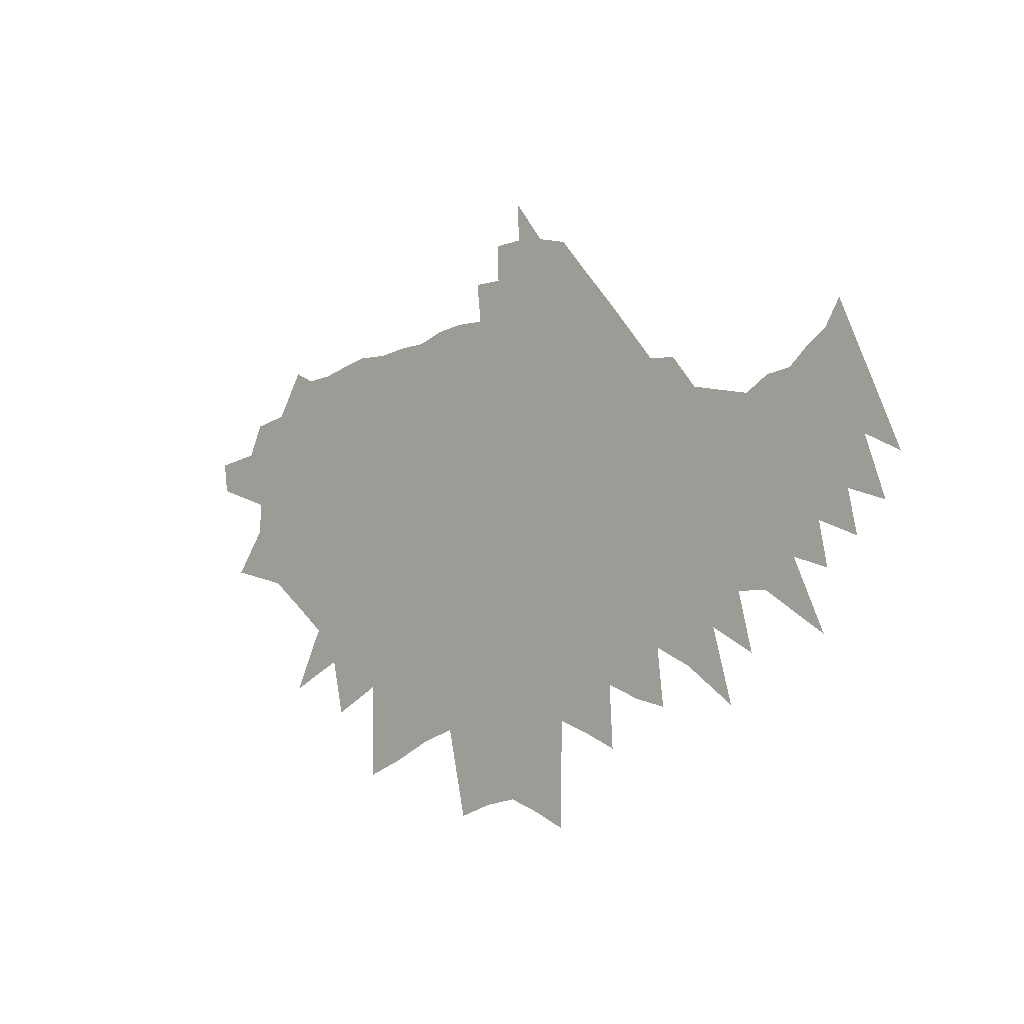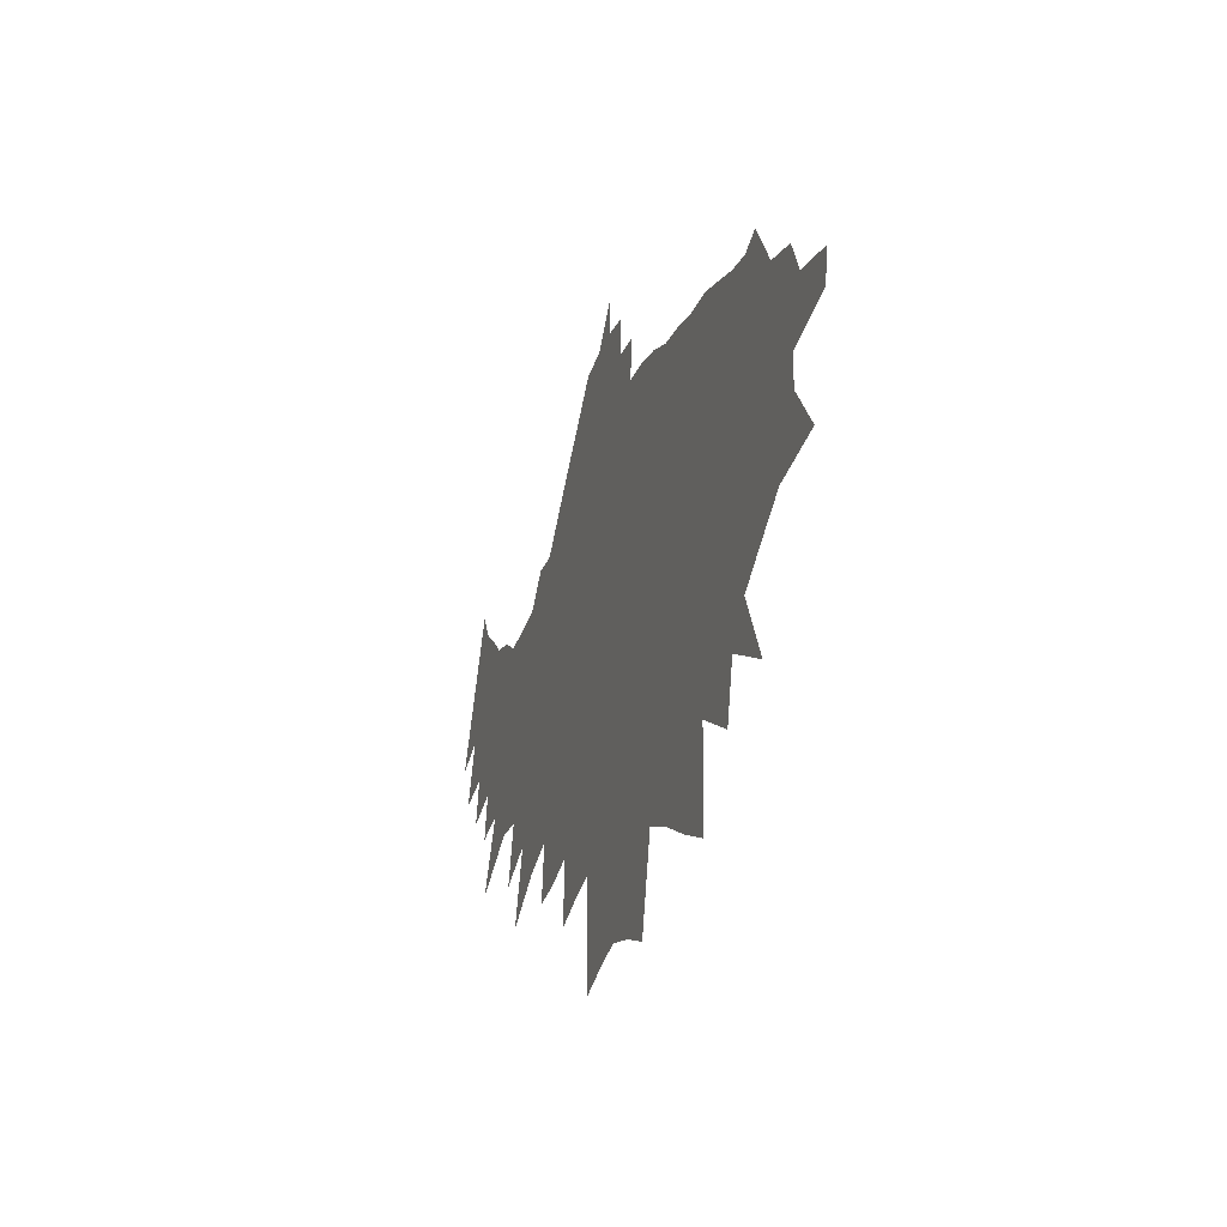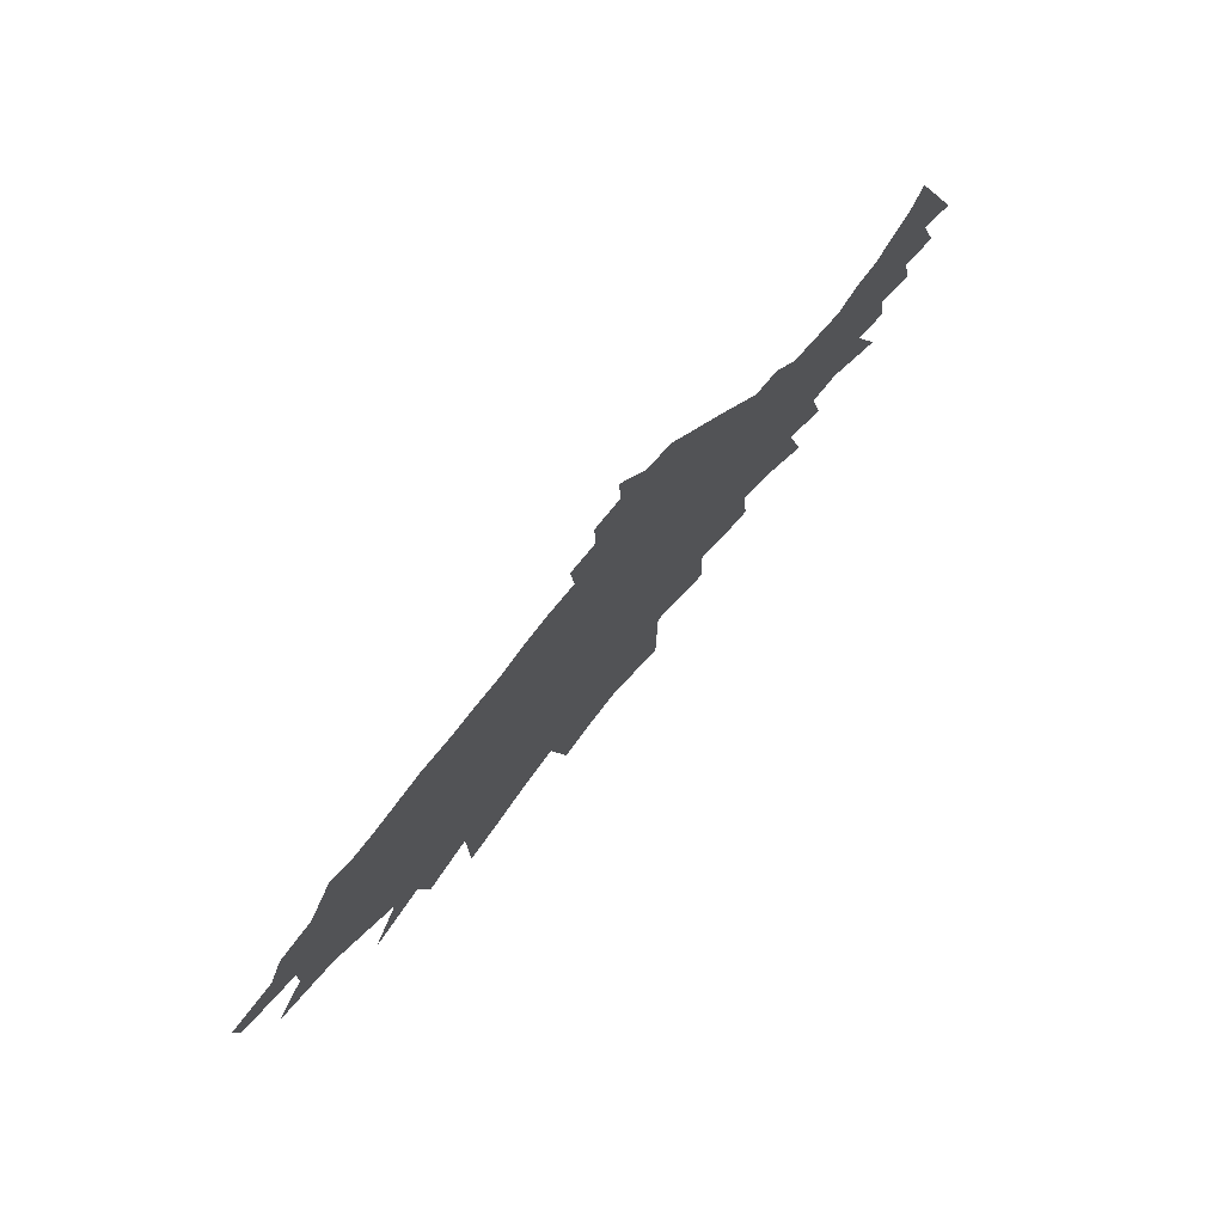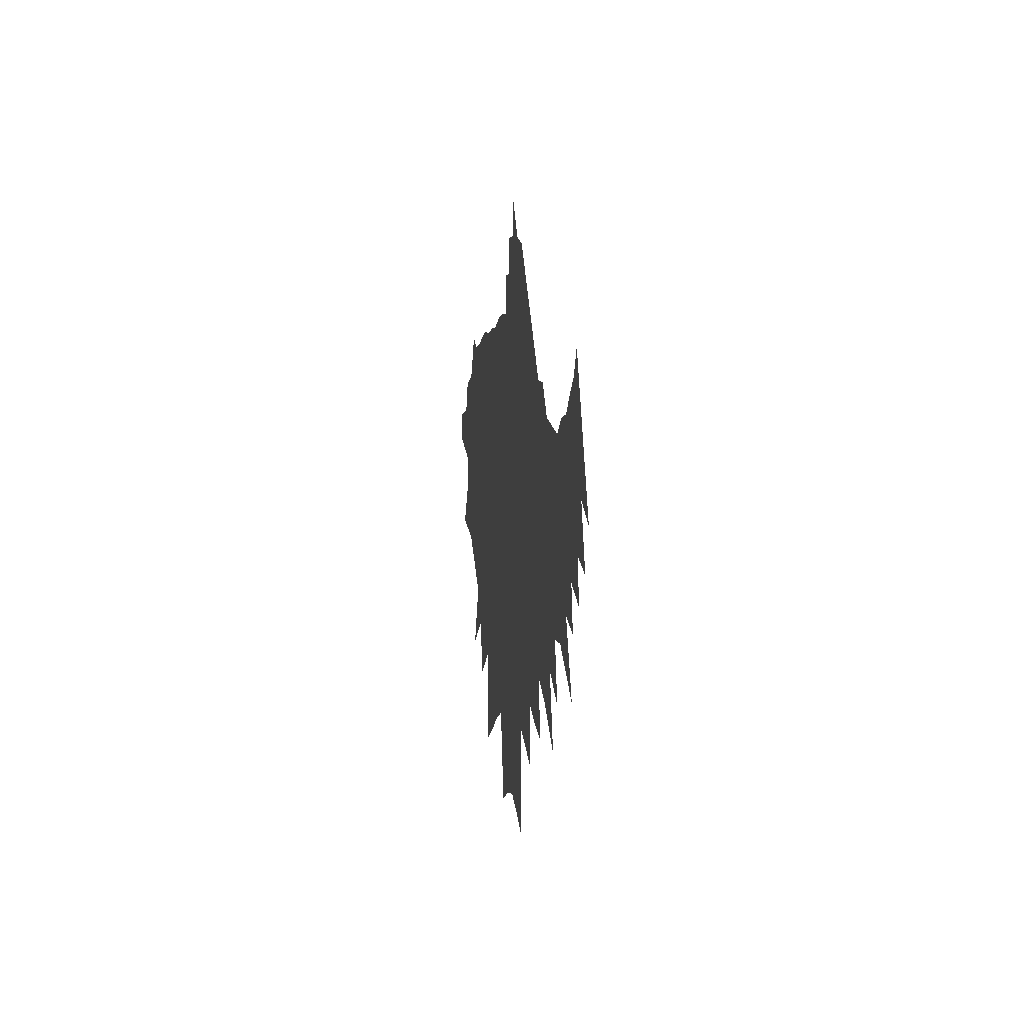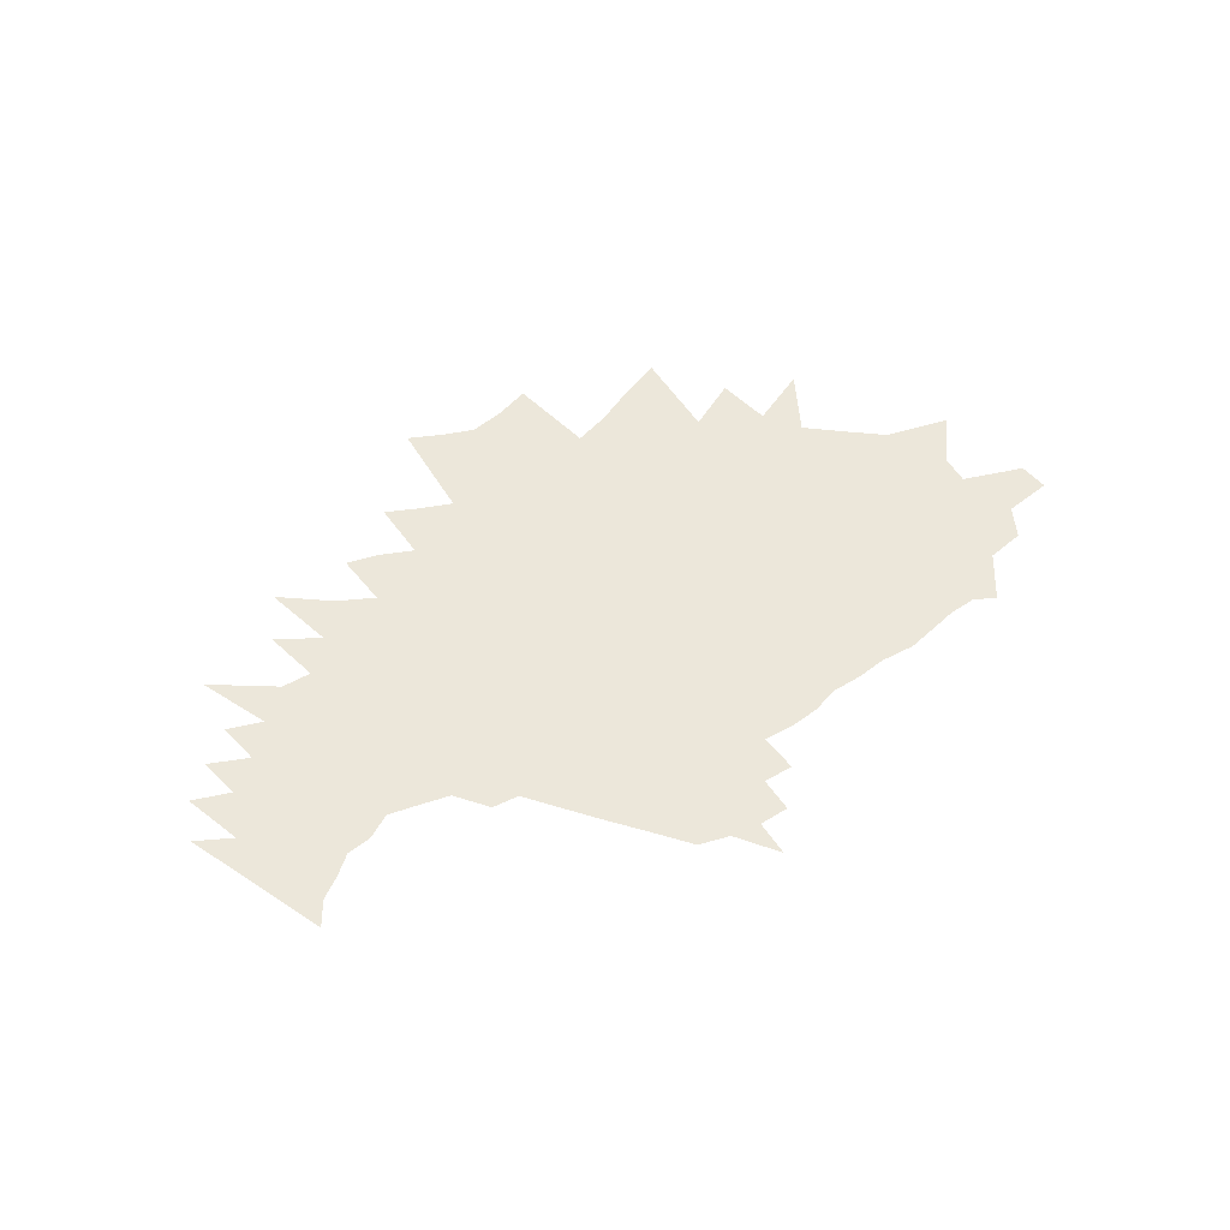
<metadata>
{"format":"obj","ext":"obj","renderer":"f3d","projection":"perspective","resolution":1024,"background":"white","views":[{"elev":-5.2,"azim":44.4,"up":"+Y"},{"elev":-24.1,"azim":-108.6,"up":"+Y"},{"elev":73.9,"azim":-51.0,"up":"+Y"},{"elev":4.3,"azim":82.5,"up":"+Y"},{"elev":52.6,"azim":149.0,"up":"+Z"}]}
</metadata>
<code>
v 234.7 439.2 0
v 230.5 467.9 0
v 261.5 348.3 0
v 293.2 391.1 0
v 294 420.3 0
v 292.6 448.5 0
v 276.7 475.4 0
v 291.1 505.6 0
v 324 334 0
v 340.1 370.7 0
v 354.1 404.1 0
v 357.1 431.8 0
v 349 457.1 0
v 353 484.4 0
v 327.6 513.1 0
v 354.7 556.2 0
v 358.6 307.9 0
v 379.5 349.7 0
v 389.8 382.3 0
v 402.6 414.3 0
v 403.4 439.8 0
v 402.8 464.8 0
v 392.1 490.1 0
v 369.9 520.2 0
v 375.6 546.3 0
v 361.5 221.9 0
v 391.9 281.9 0
v 410.4 325.4 0
v 427.1 363.9 0
v 436.5 394.6 0
v 444.4 422.4 0
v 445.5 445.7 0
v 445.1 468 0
v 427.8 493.5 0
v 408.1 522.2 0
v 402.3 548.5 0
v 416.7 248.6 0
v 439.8 301.1 0
v 452.8 339.3 0
v 462.6 372.2 0
v 469.4 400.7 0
v 474.5 426.8 0
v 476.7 449.8 0
v 476.2 470.5 0
v 465.3 493.9 0
v 451.6 520.5 0
v 429.4 555.3 0
v 428.5 196.6 0
v 463 270.6 0
v 479 315.5 0
v 489 350.6 0
v 491.9 377.3 0
v 496.7 404.2 0
v 499.6 429.4 0
v 499.2 451.6 0
v 497.9 473.5 0
v 491.2 496.7 0
v 480.5 522.8 0
v 456.6 561.6 0
v 476.6 222.2 0
v 500.2 285.3 0
v 511.4 325.3 0
v 520 359.3 0
v 522.7 384.7 0
v 522.4 407.4 0
v 523 431 0
v 523 454.2 0
v 520.1 476.5 0
v 516.9 498.8 0
v 507.6 525.3 0
v 490 560.5 0
v 477.7 134 0
v 510.4 229.7 0
v 527.7 286.1 0
v 538.2 328.7 0
v 544.6 362.8 0
v 545.7 385.8 0
v 545.4 408.2 0
v 546.5 432.7 0
v 546.3 456.4 0
v 544.4 479 0
v 539.6 502.7 0
v 534.2 526.6 0
v 517.3 564.7 0
v 516.4 149.4 0
v 542.1 235.2 0
v 555 287.6 0
v 563.3 329 0
v 567.2 359.5 0
v 568.4 385.3 0
v 568.2 408.5 0
v 571.4 436.4 0
v 569.7 458.6 0
v 567.8 481.2 0
v 562.6 507.3 0
v 557.3 532.4 0
v 546.9 565.9 0
v 554.8 168.2 0
v 576.1 251.4 0
v 585.7 300.7 0
v 591.6 338.5 0
v 592 362.5 0
v 592.2 387 0
v 593.1 412.2 0
v 594.3 437.9 0
v 593.1 460.5 0
v 591 483.5 0
v 587.3 509.3 0
v 581.4 541 0
v 573.3 574.8 0
v 589.6 179.8 0
v 604 253.6 0
v 611.5 303.6 0
v 614.6 336.6 0
v 615.9 364.1 0
v 617.2 390.8 0
v 617.3 415 0
v 617.8 438.1 0
v 616.6 462.1 0
v 614.8 486.4 0
v 612.1 512.7 0
v 607.7 543.8 0
v 601.4 578.7 0
v 608.4 97.3 0
v 621.9 191.1 0
v 632 261.7 0
v 636.5 304.8 0
v 638.6 336.5 0
v 639.7 365.7 0
v 640.2 391.2 0
v 640.3 414.6 0
v 641.7 438 0
v 640.9 463.2 0
v 639.9 488.4 0
v 637.7 515.7 0
v 634.4 546.2 0
v 631 578.1 0
v 626.9 615.2 0
v 642.4 108.9 0
v 652.2 197.2 0
v 657.5 252.9 0
v 661.3 304 0
v 663 333.1 0
v 663.9 363.1 0
v 664.7 388.9 0
v 665.6 413.2 0
v 665.8 438.6 0
v 665.8 463.7 0
v 665.7 489.1 0
v 664.5 514.9 0
v 663.6 542.2 0
v 659.8 576.8 0
v 655.9 615.4 0
v 654.5 649.5 0
v 674.9 115.1 0
v 681.7 203.8 0
v 684.7 264.6 0
v 685.9 305.7 0
v 687.6 332.8 0
v 688.5 361.7 0
v 689.4 387.9 0
v 690.2 413.9 0
v 690 438.2 0
v 691.1 465.2 0
v 690.7 489.6 0
v 689.8 514.8 0
v 689.8 540.5 0
v 687.5 574.6 0
v 685.5 610.9 0
v 683.4 650.8 0
v 682.5 685.6 0
v 706.1 104.3 0
v 710.1 196.7 0
v 711.3 254 0
v 711.3 299.1 0
v 712.5 330.6 0
v 713.3 359.9 0
v 714.3 390 0
v 714.9 414.9 0
v 715.3 440.7 0
v 715.2 465.8 0
v 715.1 489.7 0
v 715 513.1 0
v 714.7 541.4 0
v 714.9 570.1 0
v 713.6 610.1 0
v 712.4 647.7 0
v 737.5 90.68 0
v 738.9 189.5 0
v 738.8 245.9 0
v 737.8 292.3 0
v 737.8 328.4 0
v 738.1 359.5 0
v 739.5 387.2 0
v 739.5 414.7 0
v 740.1 440 0
v 738.8 466.3 0
v 738.7 490.1 0
v 739.4 515 0
v 739.3 540.2 0
v 741.1 572 0
v 741.8 606.6 0
v 742.2 640.5 0
v 769.9 178.2 0
v 766.7 240.7 0
v 765.1 285.5 0
v 764.5 322.2 0
v 766.6 350.9 0
v 764.8 385.9 0
v 766.1 411.9 0
v 766.2 438.8 0
v 766.4 465.1 0
v 766.5 491 0
v 767.7 517.8 0
v 770.3 547.6 0
v 770.6 578.4 0
v 770.1 608.7 0
v 801.9 164.5 0
v 798.6 222.5 0
v 795.7 271.3 0
v 793 313.8 0
v 793.1 346.7 0
v 790.2 384.3 0
v 791.4 411.2 0
v 792.4 437.8 0
v 793.6 464.4 0
v 795 491.5 0
v 796.6 519.5 0
v 797.5 547.5 0
v 798 577.7 0
v 830.9 209.6 0
v 824.3 266.9 0
v 822.5 305.3 0
v 820.3 342.7 0
v 817.5 378.8 0
v 817.3 409.1 0
v 817.7 437.3 0
v 819.9 463.4 0
v 821.7 490.4 0
v 823.7 517.6 0
v 824.7 546.8 0
v 862.4 202.3 0
v 856.1 254.9 0
v 849.9 303.4 0
v 847.1 340.9 0
v 842.6 378.9 0
v 843.3 407 0
v 843.4 435.2 0
v 846.2 461.6 0
v 848.4 489.1 0
v 850.2 516.8 0
v 891.8 238.1 0
v 884.4 287.4 0
v 878.6 330.5 0
v 876.3 366 0
v 874.3 398.6 0
v 871.7 430.7 0
v 875.6 457.3 0
v 873.9 488.6 0
v 876.5 515.1 0
v 939.3 203.7 0
v 920.3 271.6 0
v 912.4 317.6 0
v 905.6 359.9 0
v 904.6 391.5 0
v 900.4 425.6 0
v 905 452.1 0
v 901.2 485.6 0
v 962.3 248.3 0
v 948.8 302.1 0
v 935.4 354.2 0
v 932.9 387.7 0
v 931.5 419.1 0
v 933.1 447.7 0
v 930.3 479.7 0
v 977.9 301.9 0
v 965.1 348.7 0
v 964.5 380.2 0
v 961.4 413.4 0
v 961.9 443.4 0
v 959.5 474 0
v 1039 262.8 0
v 1008 328.8 0
v 1004 365 0
v 999.4 400.7 0
v 994.7 436.6 0
v 982.3 487.8 0
v 1043 318.1 0
v 1035 358.6 0
v 1027 398.1 0
v 1026 429.8 0
v 1006 491.6 0
v 1074 343.3 0
v 1065 383.4 0
v 1060 418.2 0
v 1025 508.2 0
v 1102 371.3 0
v 1083 427.6 0
v 1045 521.9 0
v 1118 410.4 0
v 1059 545.4 0
f 5 6 1
f 1 6 2
f 6 7 2
f 9 10 3
f 3 10 4
f 10 11 4
f 4 11 5
f 11 12 5
f 5 12 6
f 12 13 6
f 6 13 7
f 13 14 7
f 7 14 8
f 14 15 8
f 17 18 9
f 9 18 10
f 18 19 10
f 10 19 11
f 19 20 11
f 11 20 12
f 20 21 12
f 12 21 13
f 21 22 13
f 13 22 14
f 22 23 14
f 14 23 15
f 23 24 15
f 15 24 16
f 24 25 16
f 27 28 17
f 17 28 18
f 28 29 18
f 18 29 19
f 29 30 19
f 19 30 20
f 30 31 20
f 20 31 21
f 31 32 21
f 21 32 22
f 32 33 22
f 22 33 23
f 33 34 23
f 23 34 24
f 34 35 24
f 24 35 25
f 35 36 25
f 26 37 27
f 37 38 27
f 27 38 28
f 38 39 28
f 28 39 29
f 39 40 29
f 29 40 30
f 40 41 30
f 30 41 31
f 41 42 31
f 31 42 32
f 42 43 32
f 32 43 33
f 43 44 33
f 33 44 34
f 44 45 34
f 34 45 35
f 45 46 35
f 35 46 36
f 46 47 36
f 48 49 37
f 37 49 38
f 49 50 38
f 38 50 39
f 50 51 39
f 39 51 40
f 51 52 40
f 40 52 41
f 52 53 41
f 41 53 42
f 53 54 42
f 42 54 43
f 54 55 43
f 43 55 44
f 55 56 44
f 44 56 45
f 56 57 45
f 45 57 46
f 57 58 46
f 46 58 47
f 58 59 47
f 48 60 49
f 60 61 49
f 49 61 50
f 61 62 50
f 50 62 51
f 62 63 51
f 51 63 52
f 63 64 52
f 52 64 53
f 64 65 53
f 53 65 54
f 65 66 54
f 54 66 55
f 66 67 55
f 55 67 56
f 67 68 56
f 56 68 57
f 68 69 57
f 57 69 58
f 69 70 58
f 58 70 59
f 70 71 59
f 72 73 60
f 60 73 61
f 73 74 61
f 61 74 62
f 74 75 62
f 62 75 63
f 75 76 63
f 63 76 64
f 76 77 64
f 64 77 65
f 77 78 65
f 65 78 66
f 78 79 66
f 66 79 67
f 79 80 67
f 67 80 68
f 80 81 68
f 68 81 69
f 81 82 69
f 69 82 70
f 82 83 70
f 70 83 71
f 83 84 71
f 72 85 73
f 85 86 73
f 73 86 74
f 86 87 74
f 74 87 75
f 87 88 75
f 75 88 76
f 88 89 76
f 76 89 77
f 89 90 77
f 77 90 78
f 90 91 78
f 78 91 79
f 91 92 79
f 79 92 80
f 92 93 80
f 80 93 81
f 93 94 81
f 81 94 82
f 94 95 82
f 82 95 83
f 95 96 83
f 83 96 84
f 96 97 84
f 85 98 86
f 98 99 86
f 86 99 87
f 99 100 87
f 87 100 88
f 100 101 88
f 88 101 89
f 101 102 89
f 89 102 90
f 102 103 90
f 90 103 91
f 103 104 91
f 91 104 92
f 104 105 92
f 92 105 93
f 105 106 93
f 93 106 94
f 106 107 94
f 94 107 95
f 107 108 95
f 95 108 96
f 108 109 96
f 96 109 97
f 109 110 97
f 98 111 99
f 111 112 99
f 99 112 100
f 112 113 100
f 100 113 101
f 113 114 101
f 101 114 102
f 114 115 102
f 102 115 103
f 115 116 103
f 103 116 104
f 116 117 104
f 104 117 105
f 117 118 105
f 105 118 106
f 118 119 106
f 106 119 107
f 119 120 107
f 107 120 108
f 120 121 108
f 108 121 109
f 121 122 109
f 109 122 110
f 122 123 110
f 124 125 111
f 111 125 112
f 125 126 112
f 112 126 113
f 126 127 113
f 113 127 114
f 127 128 114
f 114 128 115
f 128 129 115
f 115 129 116
f 129 130 116
f 116 130 117
f 130 131 117
f 117 131 118
f 131 132 118
f 118 132 119
f 132 133 119
f 119 133 120
f 133 134 120
f 120 134 121
f 134 135 121
f 121 135 122
f 135 136 122
f 122 136 123
f 136 137 123
f 124 139 125
f 139 140 125
f 125 140 126
f 140 141 126
f 126 141 127
f 141 142 127
f 127 142 128
f 142 143 128
f 128 143 129
f 143 144 129
f 129 144 130
f 144 145 130
f 130 145 131
f 145 146 131
f 131 146 132
f 146 147 132
f 132 147 133
f 147 148 133
f 133 148 134
f 148 149 134
f 134 149 135
f 149 150 135
f 135 150 136
f 150 151 136
f 136 151 137
f 151 152 137
f 137 152 138
f 152 153 138
f 139 155 140
f 155 156 140
f 140 156 141
f 156 157 141
f 141 157 142
f 157 158 142
f 142 158 143
f 158 159 143
f 143 159 144
f 159 160 144
f 144 160 145
f 160 161 145
f 145 161 146
f 161 162 146
f 146 162 147
f 162 163 147
f 147 163 148
f 163 164 148
f 148 164 149
f 164 165 149
f 149 165 150
f 165 166 150
f 150 166 151
f 166 167 151
f 151 167 152
f 167 168 152
f 152 168 153
f 168 169 153
f 153 169 154
f 169 170 154
f 155 172 156
f 172 173 156
f 156 173 157
f 173 174 157
f 157 174 158
f 174 175 158
f 158 175 159
f 175 176 159
f 159 176 160
f 176 177 160
f 160 177 161
f 177 178 161
f 161 178 162
f 178 179 162
f 162 179 163
f 179 180 163
f 163 180 164
f 180 181 164
f 164 181 165
f 181 182 165
f 165 182 166
f 182 183 166
f 166 183 167
f 183 184 167
f 167 184 168
f 184 185 168
f 168 185 169
f 185 186 169
f 169 186 170
f 186 187 170
f 170 187 171
f 172 188 173
f 188 189 173
f 173 189 174
f 189 190 174
f 174 190 175
f 190 191 175
f 175 191 176
f 191 192 176
f 176 192 177
f 192 193 177
f 177 193 178
f 193 194 178
f 178 194 179
f 194 195 179
f 179 195 180
f 195 196 180
f 180 196 181
f 196 197 181
f 181 197 182
f 197 198 182
f 182 198 183
f 198 199 183
f 183 199 184
f 199 200 184
f 184 200 185
f 200 201 185
f 185 201 186
f 201 202 186
f 186 202 187
f 202 203 187
f 189 204 190
f 204 205 190
f 190 205 191
f 205 206 191
f 191 206 192
f 206 207 192
f 192 207 193
f 207 208 193
f 193 208 194
f 208 209 194
f 194 209 195
f 209 210 195
f 195 210 196
f 210 211 196
f 196 211 197
f 211 212 197
f 197 212 198
f 212 213 198
f 198 213 199
f 213 214 199
f 199 214 200
f 214 215 200
f 200 215 201
f 215 216 201
f 201 216 202
f 216 217 202
f 202 217 203
f 204 218 205
f 218 219 205
f 205 219 206
f 219 220 206
f 206 220 207
f 220 221 207
f 207 221 208
f 221 222 208
f 208 222 209
f 222 223 209
f 209 223 210
f 223 224 210
f 210 224 211
f 224 225 211
f 211 225 212
f 225 226 212
f 212 226 213
f 226 227 213
f 213 227 214
f 227 228 214
f 214 228 215
f 228 229 215
f 215 229 216
f 229 230 216
f 216 230 217
f 219 231 220
f 231 232 220
f 220 232 221
f 232 233 221
f 221 233 222
f 233 234 222
f 222 234 223
f 234 235 223
f 223 235 224
f 235 236 224
f 224 236 225
f 236 237 225
f 225 237 226
f 237 238 226
f 226 238 227
f 238 239 227
f 227 239 228
f 239 240 228
f 228 240 229
f 240 241 229
f 229 241 230
f 231 242 232
f 242 243 232
f 232 243 233
f 243 244 233
f 233 244 234
f 244 245 234
f 234 245 235
f 245 246 235
f 235 246 236
f 246 247 236
f 236 247 237
f 247 248 237
f 237 248 238
f 248 249 238
f 238 249 239
f 249 250 239
f 239 250 240
f 250 251 240
f 240 251 241
f 243 252 244
f 252 253 244
f 244 253 245
f 253 254 245
f 245 254 246
f 254 255 246
f 246 255 247
f 255 256 247
f 247 256 248
f 256 257 248
f 248 257 249
f 257 258 249
f 249 258 250
f 258 259 250
f 250 259 251
f 259 260 251
f 252 261 253
f 261 262 253
f 253 262 254
f 262 263 254
f 254 263 255
f 263 264 255
f 255 264 256
f 264 265 256
f 256 265 257
f 265 266 257
f 257 266 258
f 266 267 258
f 258 267 259
f 267 268 259
f 259 268 260
f 262 269 263
f 269 270 263
f 263 270 264
f 270 271 264
f 264 271 265
f 271 272 265
f 265 272 266
f 272 273 266
f 266 273 267
f 273 274 267
f 267 274 268
f 274 275 268
f 270 276 271
f 276 277 271
f 271 277 272
f 277 278 272
f 272 278 273
f 278 279 273
f 273 279 274
f 279 280 274
f 274 280 275
f 280 281 275
f 276 282 277
f 282 283 277
f 277 283 278
f 283 284 278
f 278 284 279
f 284 285 279
f 279 285 280
f 285 286 280
f 280 286 281
f 286 287 281
f 283 288 284
f 288 289 284
f 284 289 285
f 289 290 285
f 285 290 286
f 290 291 286
f 286 291 287
f 291 292 287
f 289 293 290
f 293 294 290
f 290 294 291
f 294 295 291
f 291 295 292
f 295 296 292
f 294 297 295
f 297 298 295
f 295 298 296
f 298 299 296
f 298 300 299
f 300 301 299

</code>
